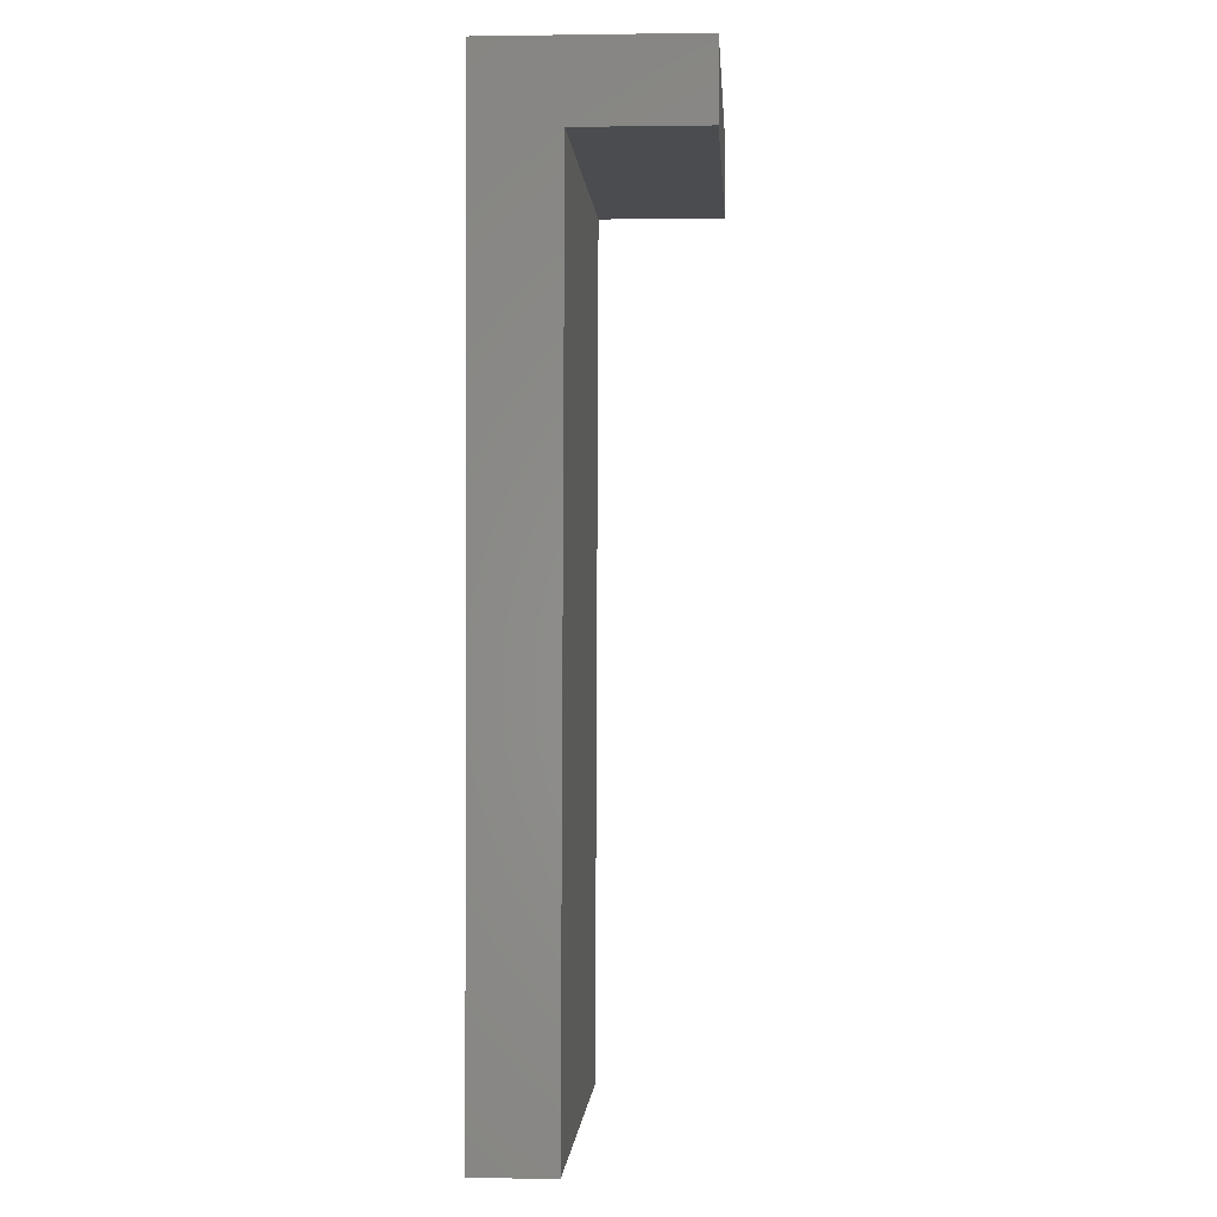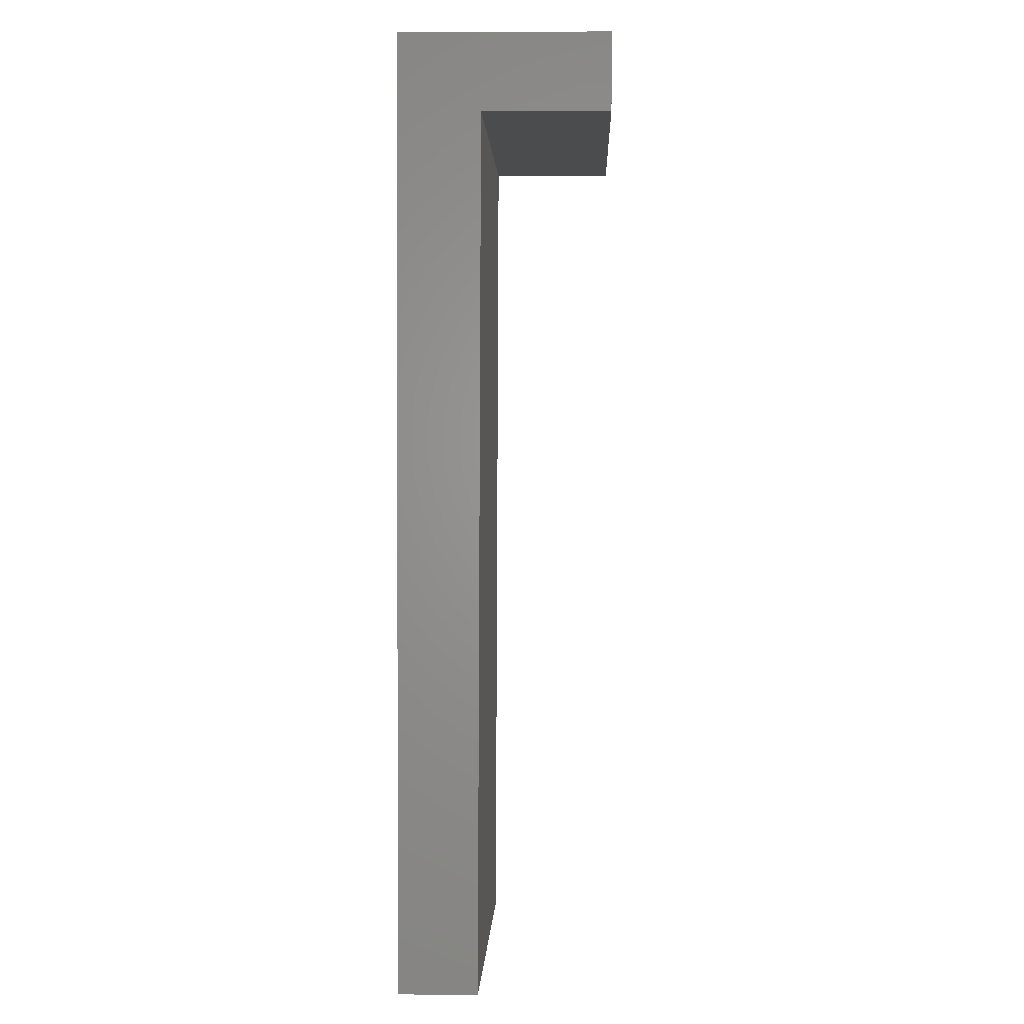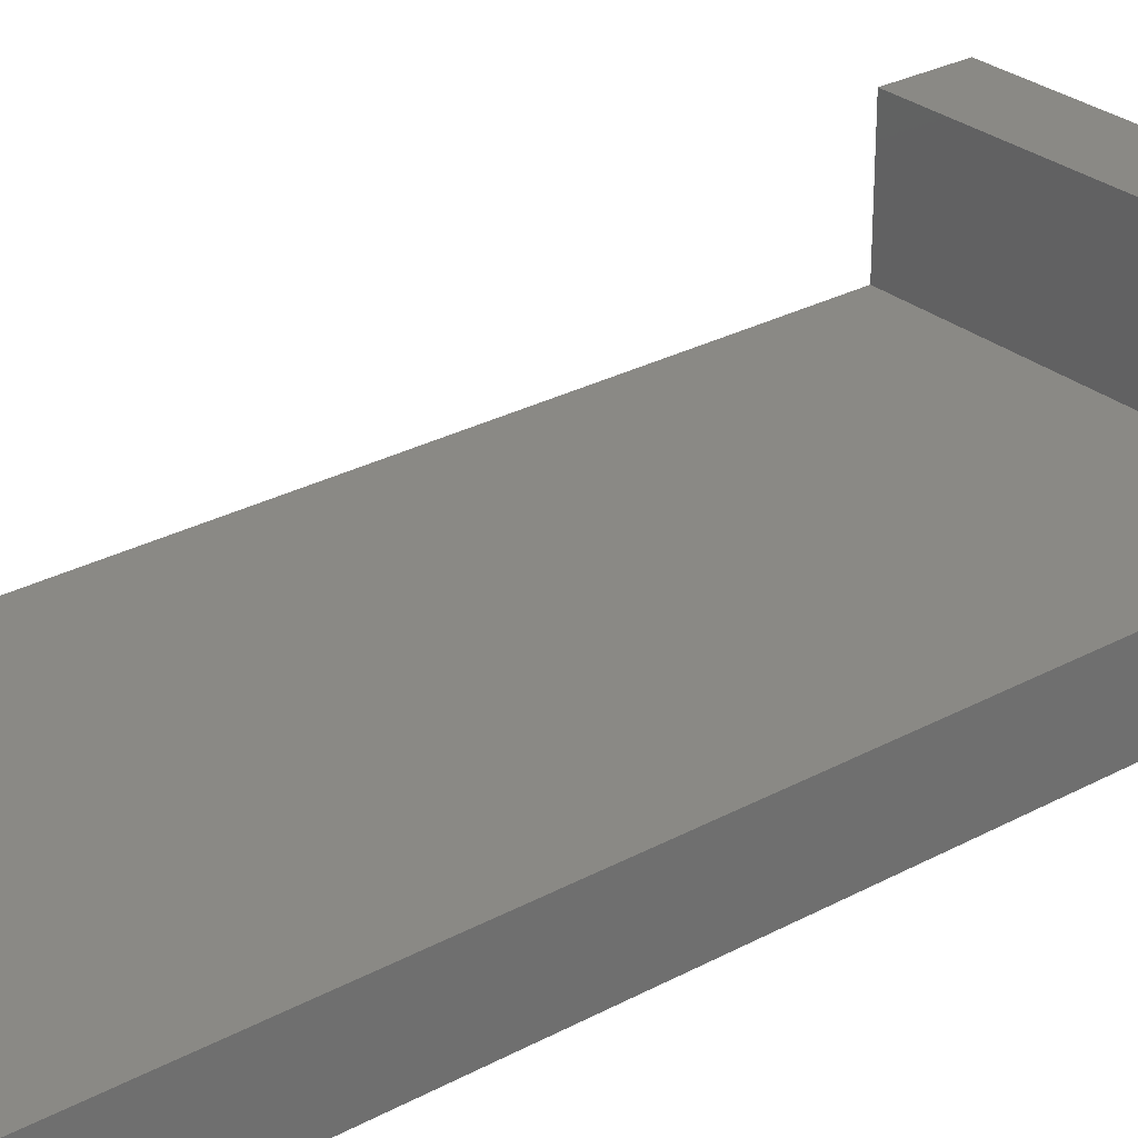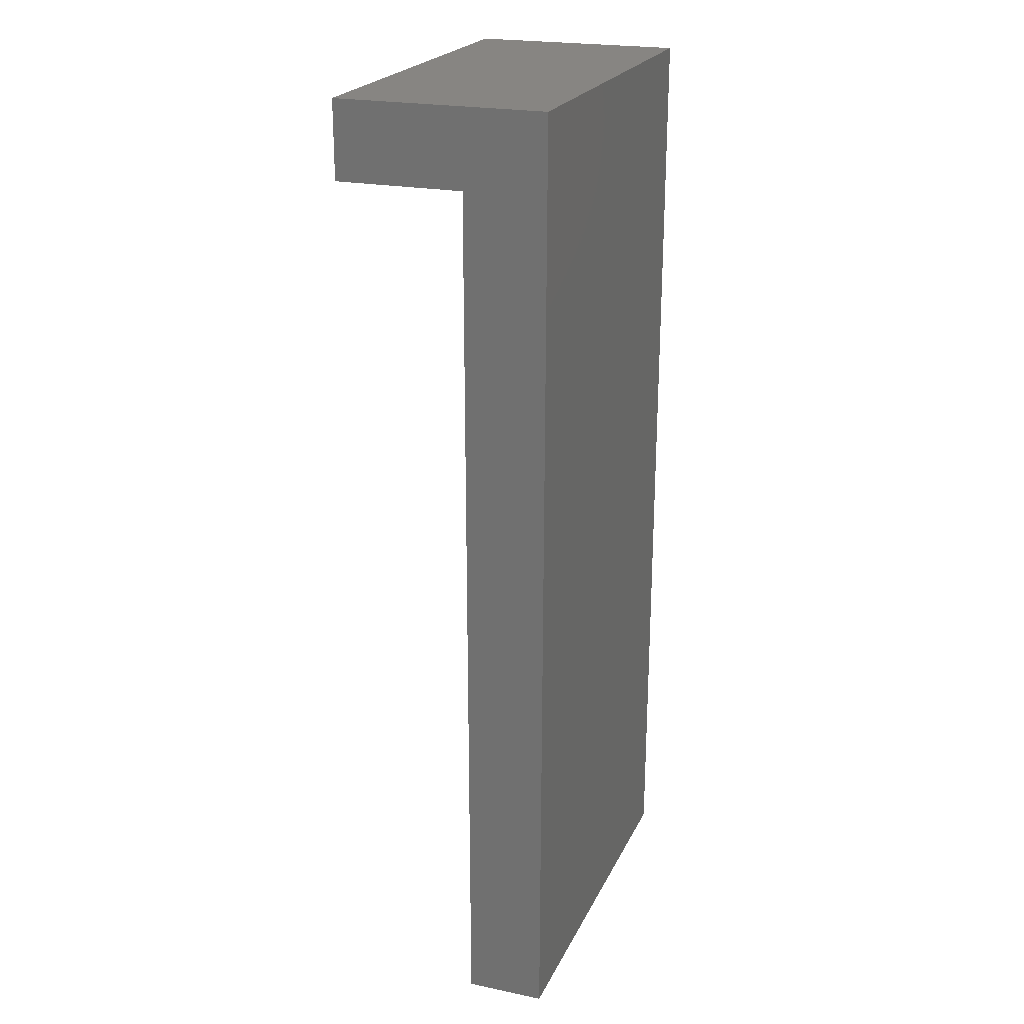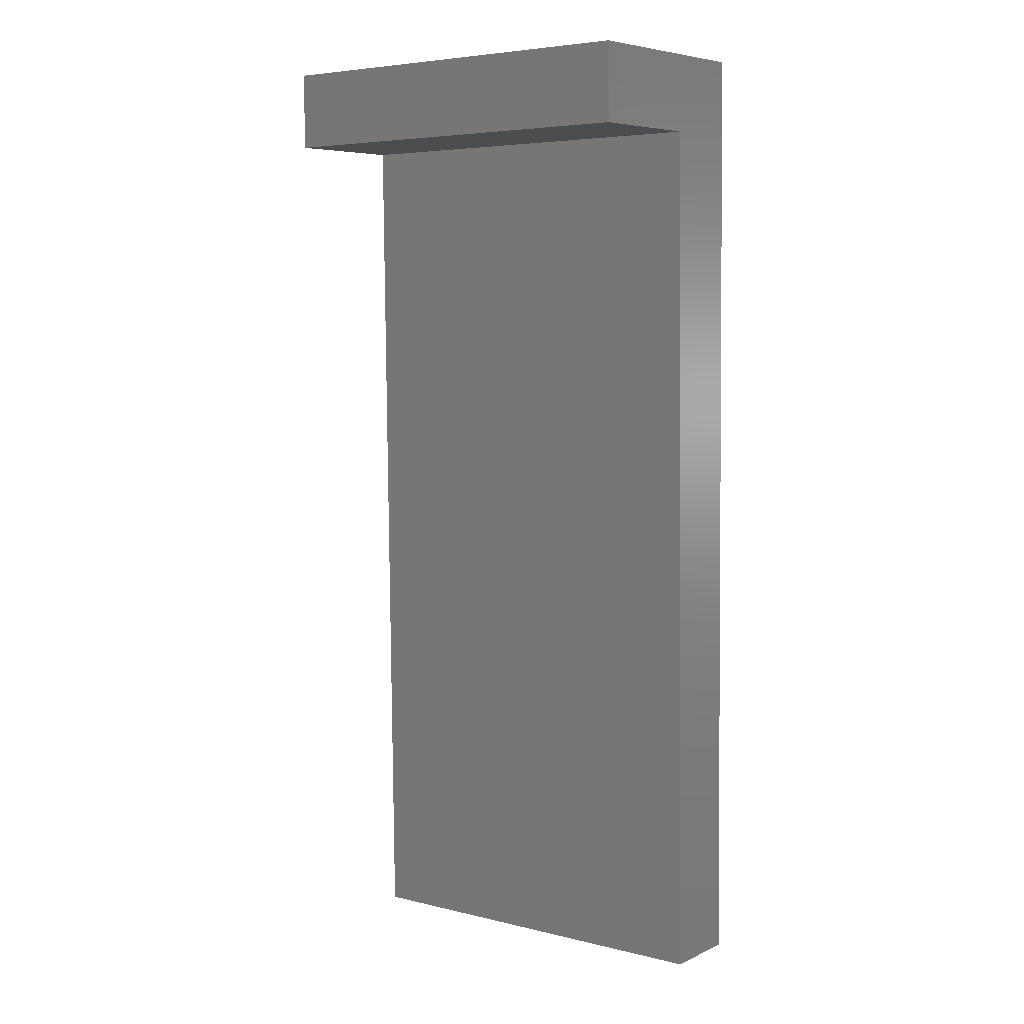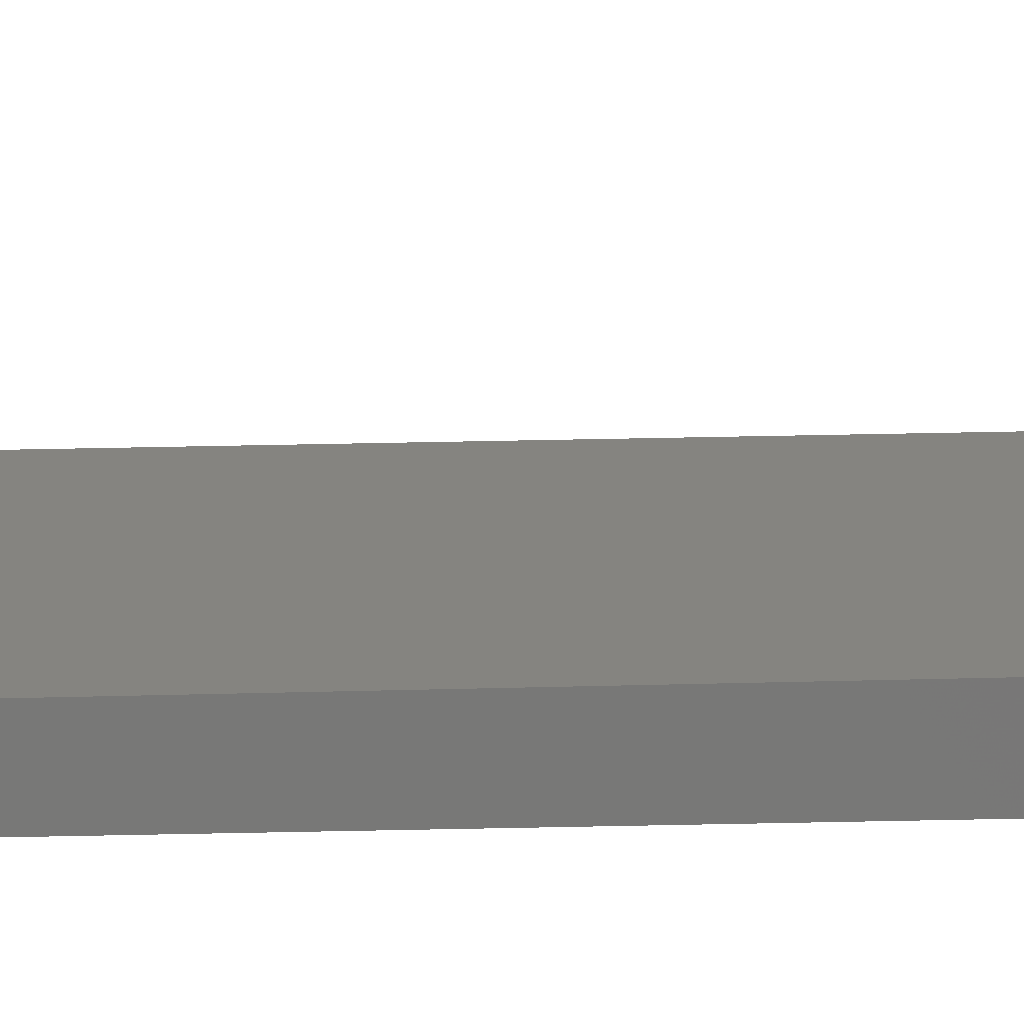
<metadata>
{"format":"stl","ext":"stl","renderer":"f3d","projection":"perspective","resolution":1024,"background":"white","views":[{"elev":-1.5,"azim":93.9,"up":"+Z"},{"elev":0.6,"azim":92.2,"up":"+Z"},{"elev":28.3,"azim":-128.5,"up":"+Y"},{"elev":22.8,"azim":-70.0,"up":"+Z"},{"elev":6.1,"azim":-142.5,"up":"+Z"},{"elev":19.7,"azim":-92.0,"up":"+Y"}]}
</metadata>
<code>
# stl→obj: 24 verts, 44 faces
v 7.007 64.8 69.53
v 7.019 64.8 70.97
v 17.32 64.8 69.44
v 17.31 66.94 69.43
v 17.11 66.84 46.44
v 17.12 64.8 46.45
v 17.33 66.95 70.87
v 7.002 66.92 69.52
v 6.8 66.81 46.53
v 6.805 64.8 46.54
v 7.014 66.92 70.96
v 17.32 70.24 70.85
v 17.31 70.23 69.42
v 12.94 70.22 70.28
v 11.37 70.22 70.29
v 11.37 70.22 70.08
v 6.993 70.2 69.51
v 7.006 70.21 70.94
v 12.94 70.22 70.06
v 17.31 66.94 68.88
v 6.997 66.91 68.97
v 17.3 70.23 68.87
v 6.989 70.2 68.96
v 17.33 64.8 70.88
f 1 2 3
f 4 5 6
f 7 4 3
f 4 8 9
f 5 9 10
f 2 11 7
f 12 13 4
f 10 9 8
f 1 8 11
f 14 15 16
f 17 16 15
f 18 17 15
f 19 14 16
f 5 4 9
f 4 20 21
f 11 18 12
f 13 22 20
f 21 23 17
f 8 17 18
f 23 22 13
f 12 14 19
f 13 19 16
f 22 23 21
f 15 14 12
f 17 23 13
f 13 12 19
f 17 13 16
f 18 15 12
f 6 10 1
f 2 24 3
f 3 6 1
f 3 4 6
f 24 7 3
f 6 5 10
f 24 2 7
f 7 12 4
f 1 10 8
f 2 1 11
f 8 4 21
f 7 11 12
f 4 13 20
f 8 21 17
f 11 8 18
f 20 22 21

</code>
